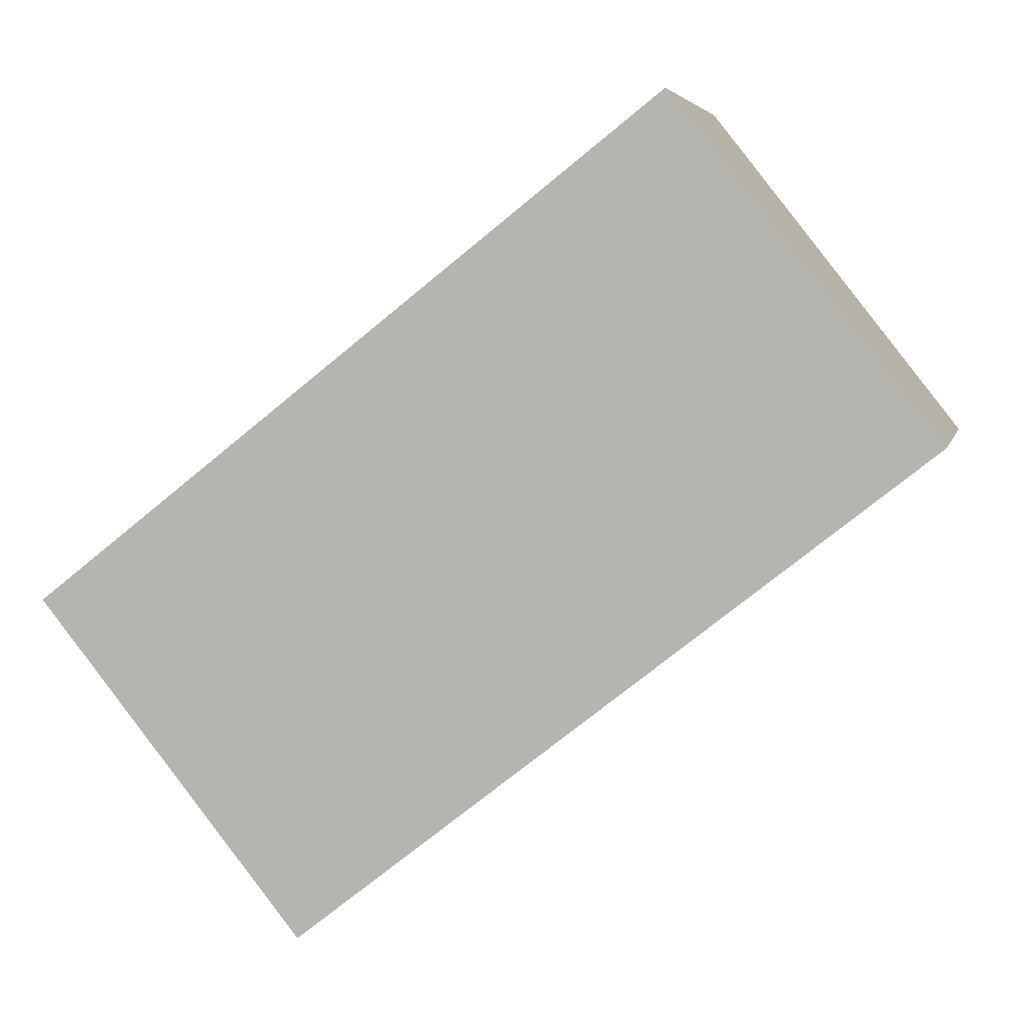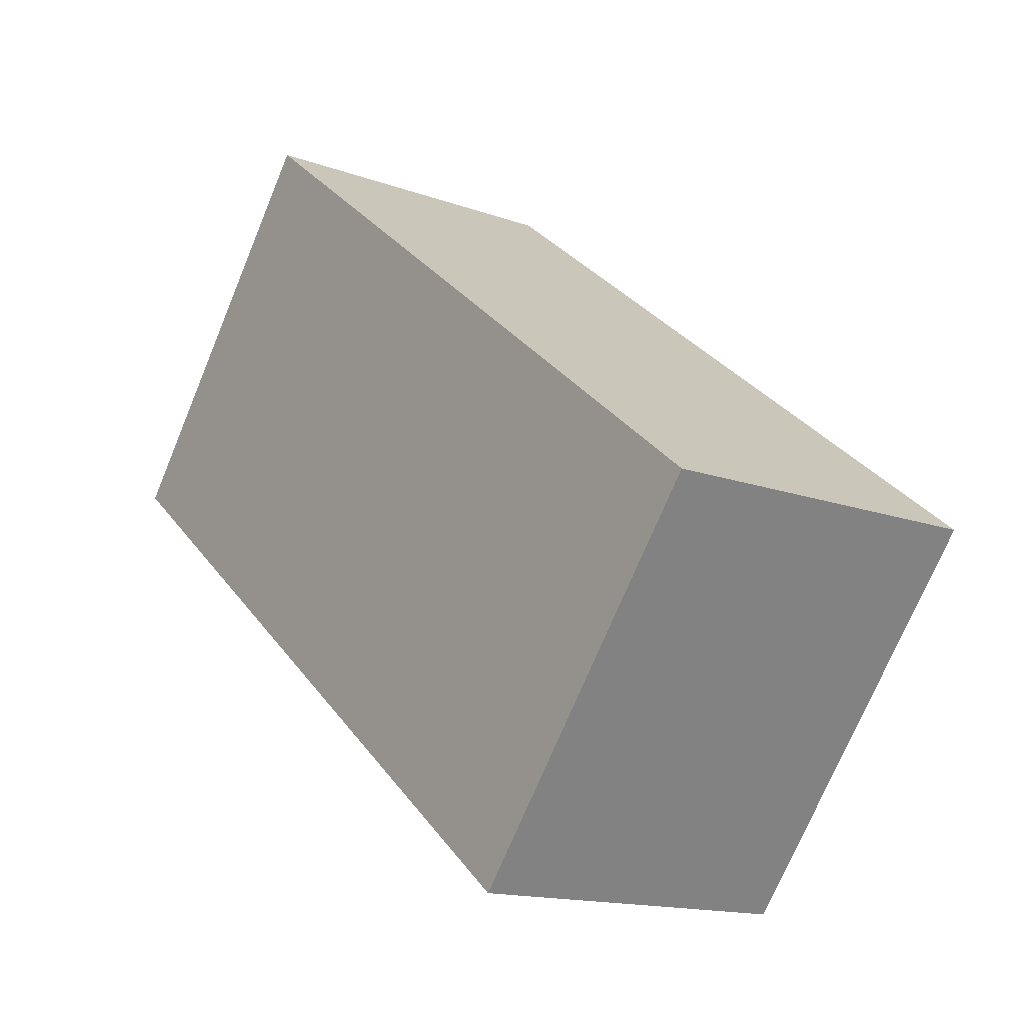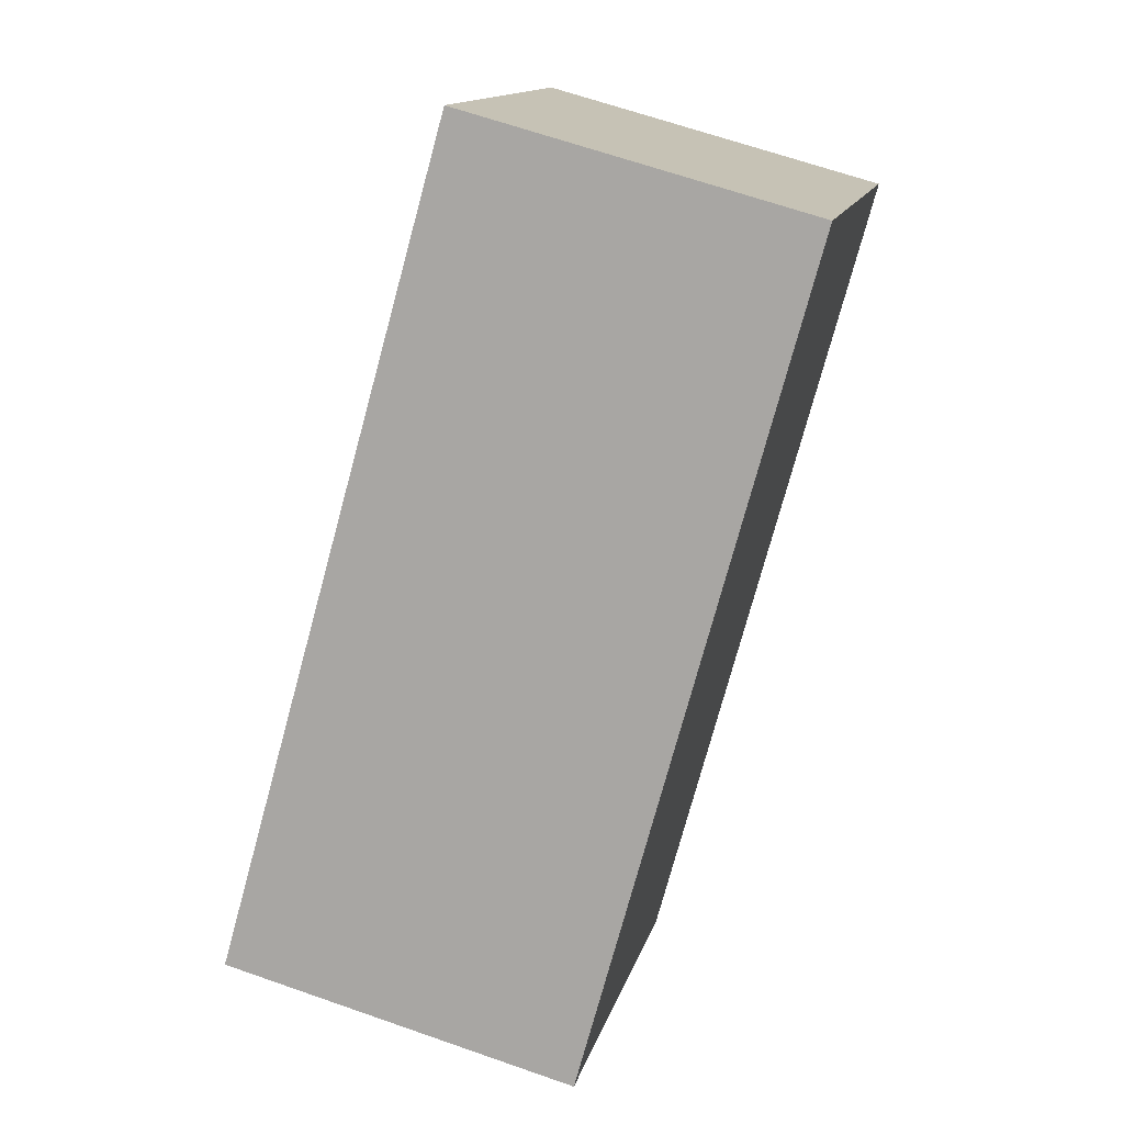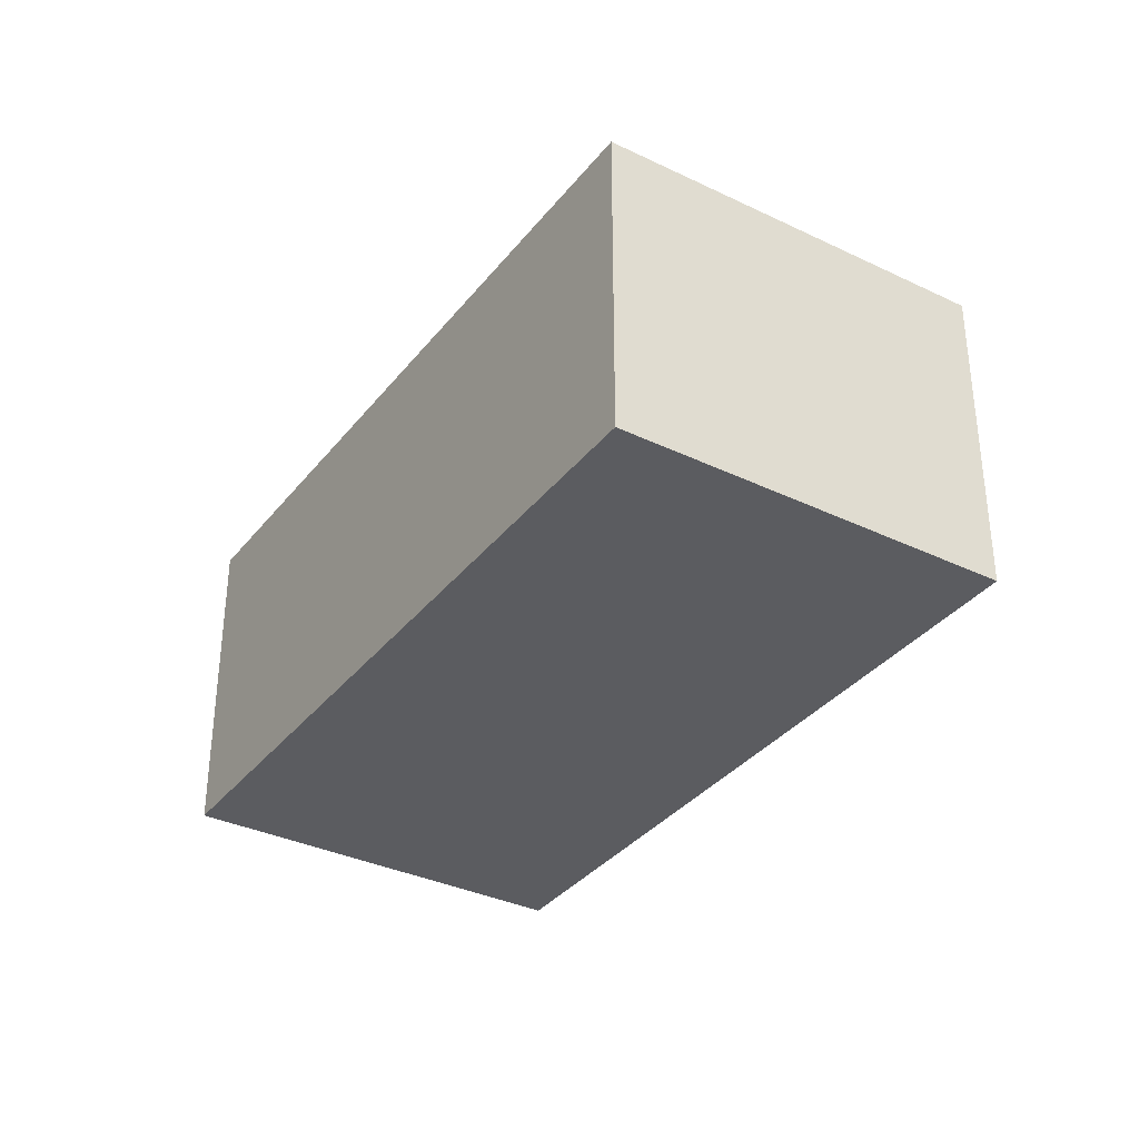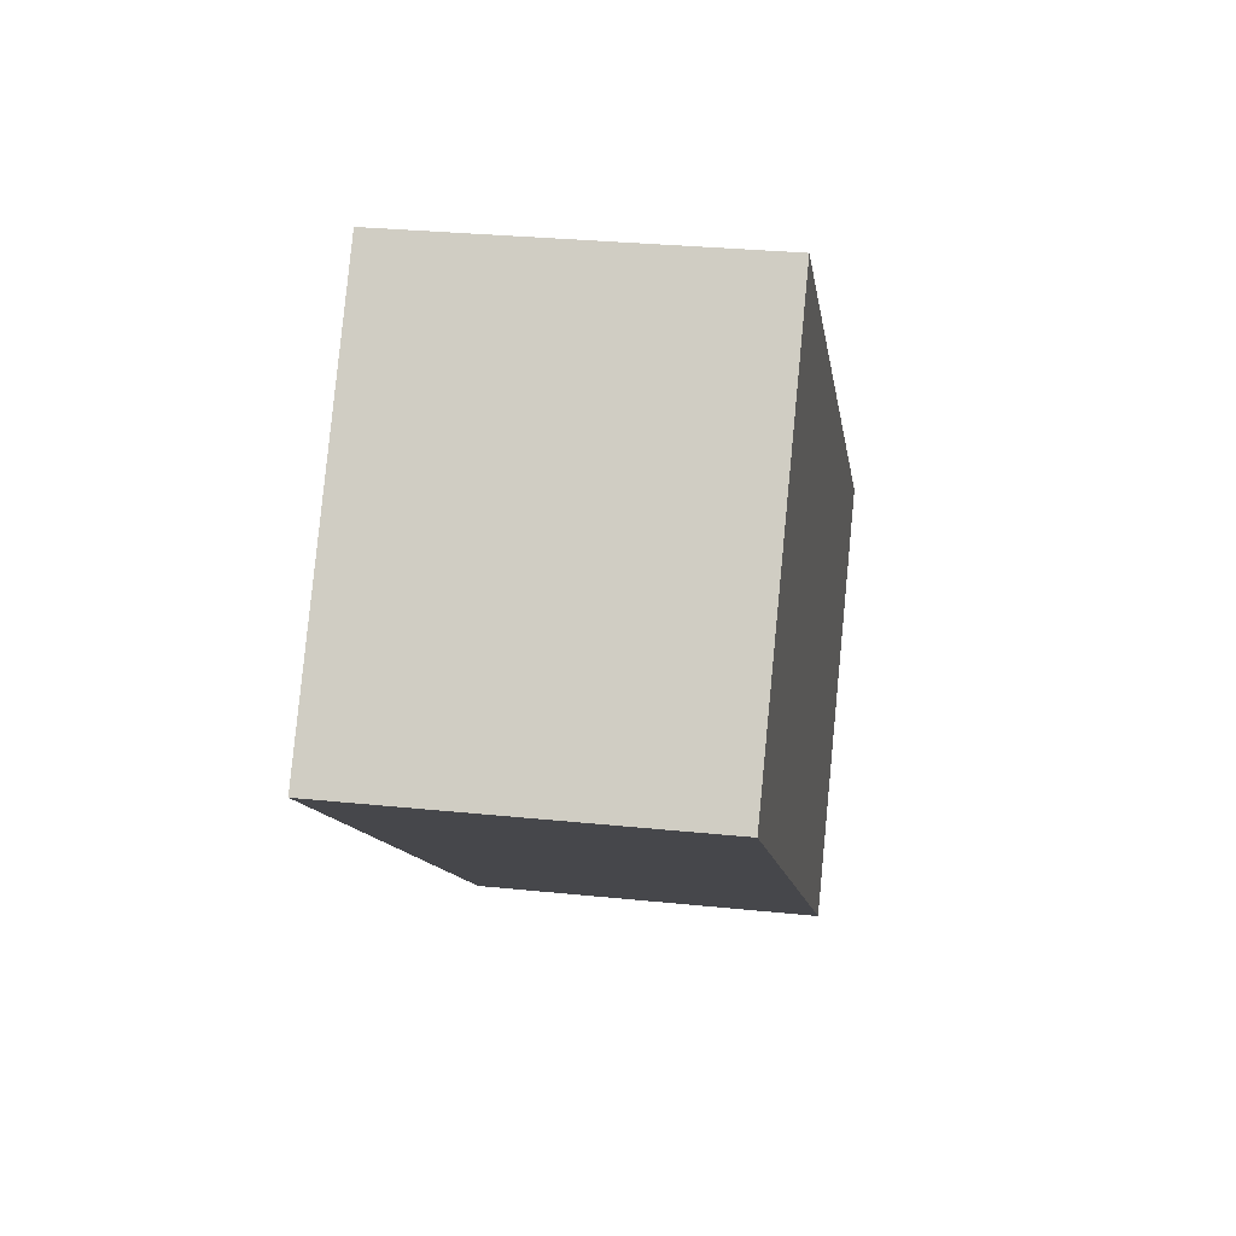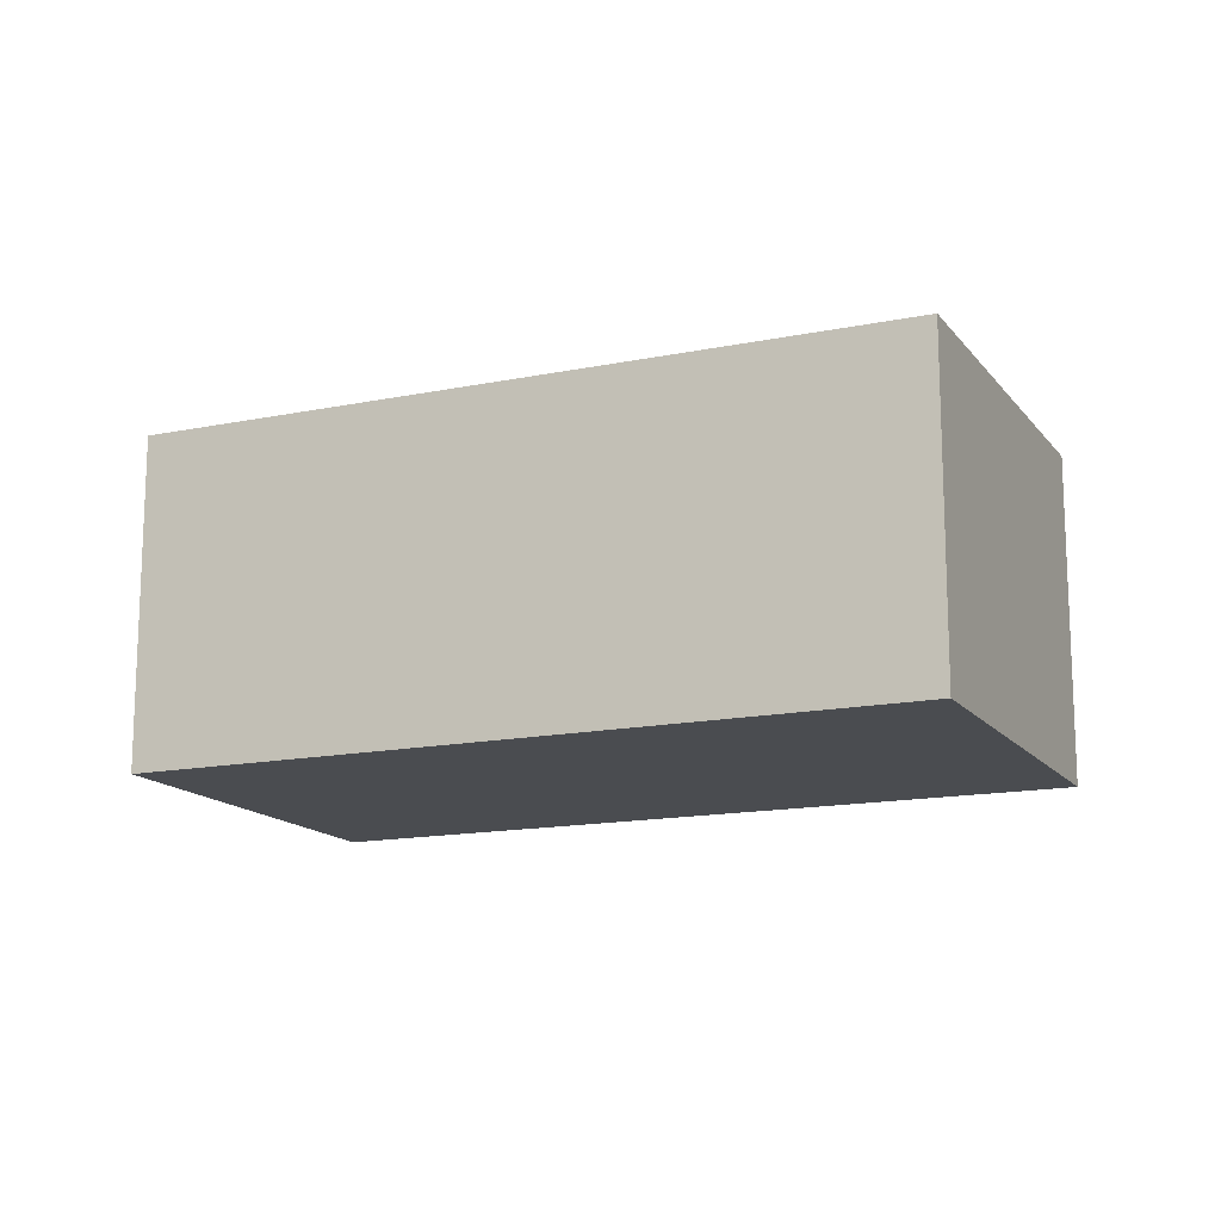
<metadata>
{"format":"obj","ext":"obj","renderer":"f3d","projection":"perspective","resolution":1024,"background":"white","views":[{"elev":5.1,"azim":12.6,"up":"+Z"},{"elev":-14.8,"azim":-128.0,"up":"+Z"},{"elev":65.7,"azim":-70.6,"up":"+Z"},{"elev":-34.9,"azim":19.0,"up":"+Y"},{"elev":28.8,"azim":98.9,"up":"+Z"},{"elev":-14.8,"azim":165.5,"up":"+Y"}]}
</metadata>
<code>
v  7.644 9.704 -9.561
v  18.15 9.704 14.32
v  25.72 9.704 4.74
v  10.19 9.704 8.043
v  0 9.704 5.942e-16
v  18.15 -8.772e-16 14.32
v  25.72 -2.902e-16 4.74
v  7.644 5.854e-16 -9.561
v  0 0 0
v  10.19 -4.925e-16 8.043
g defaultobject
f 1 2 3
f 2 1 4
f 4 1 5
f 6 3 2
f 3 6 7
f 7 1 3
f 1 7 8
f 8 5 1
f 5 8 9
f 4 6 2
f 6 4 10
f 10 4 5
f 10 5 9
f 6 8 7
f 8 6 10
f 8 10 9

</code>
